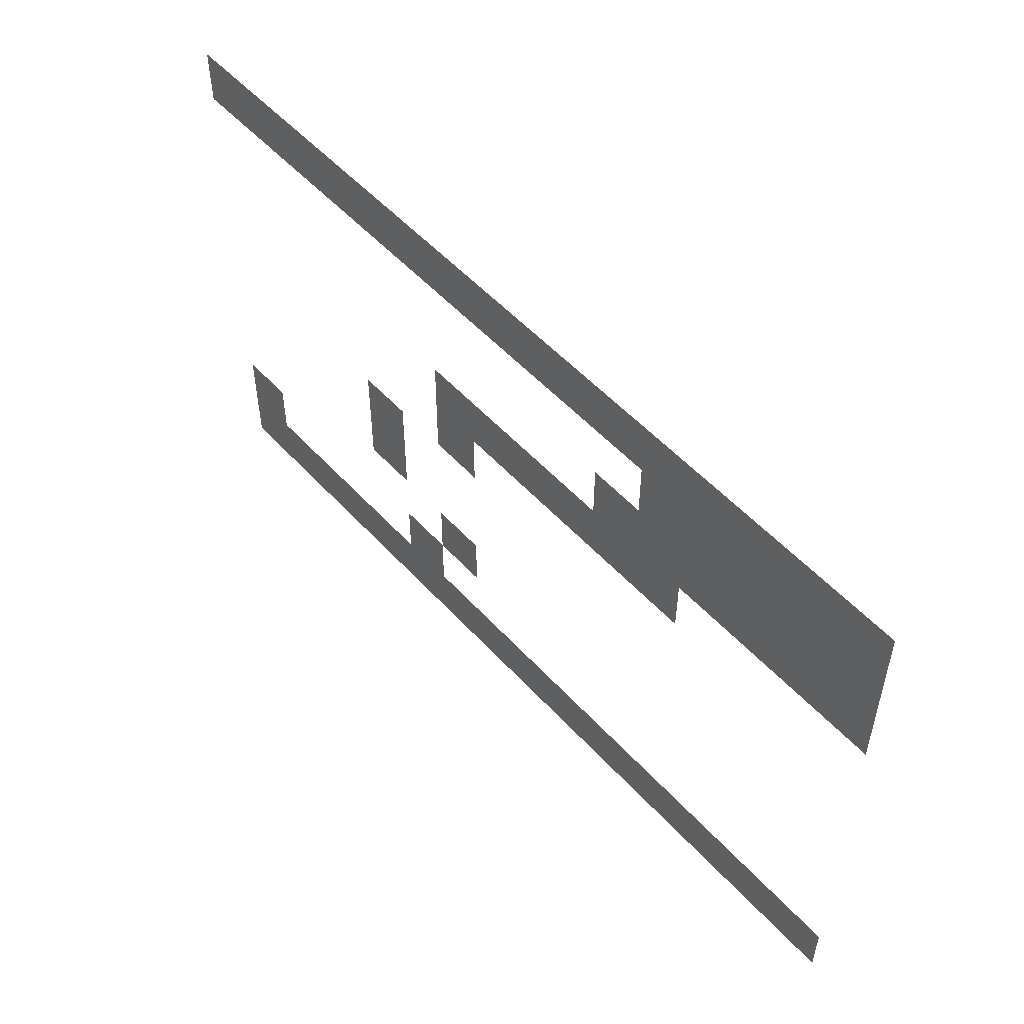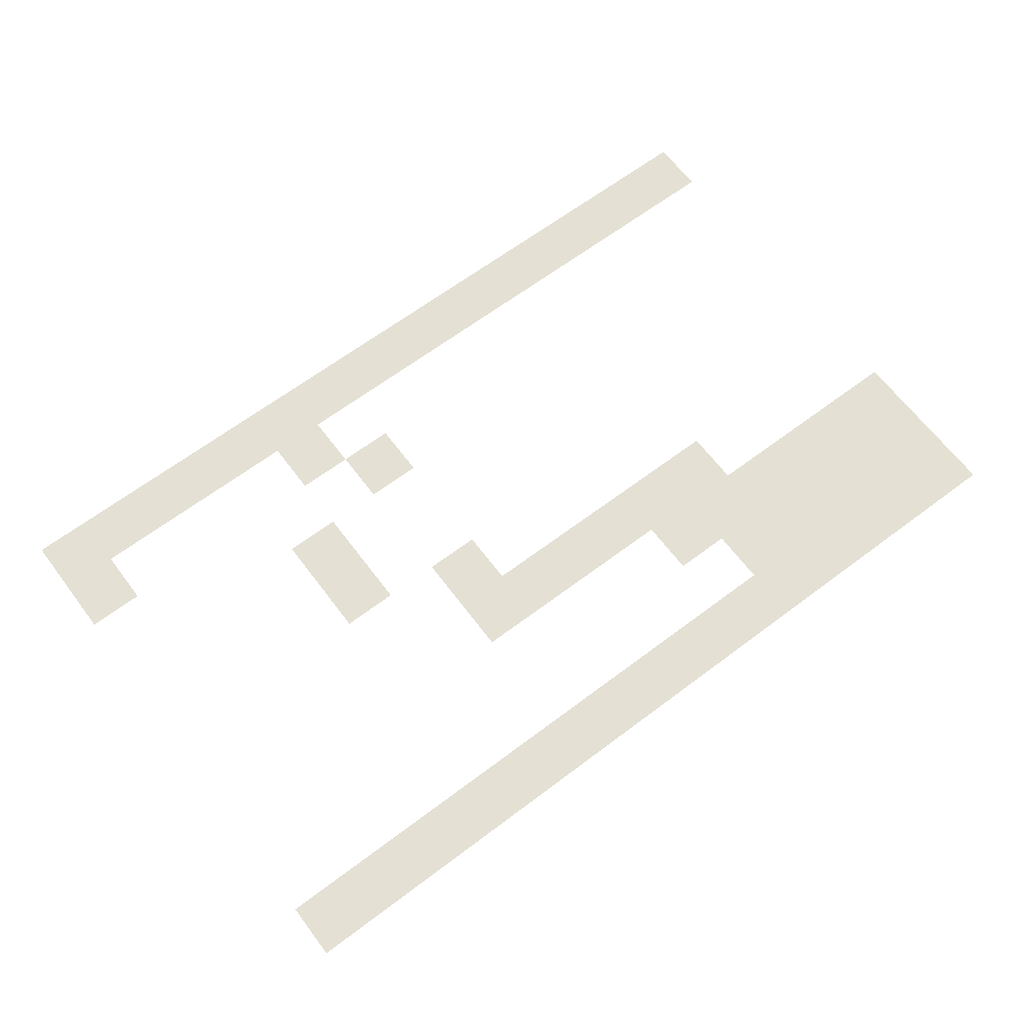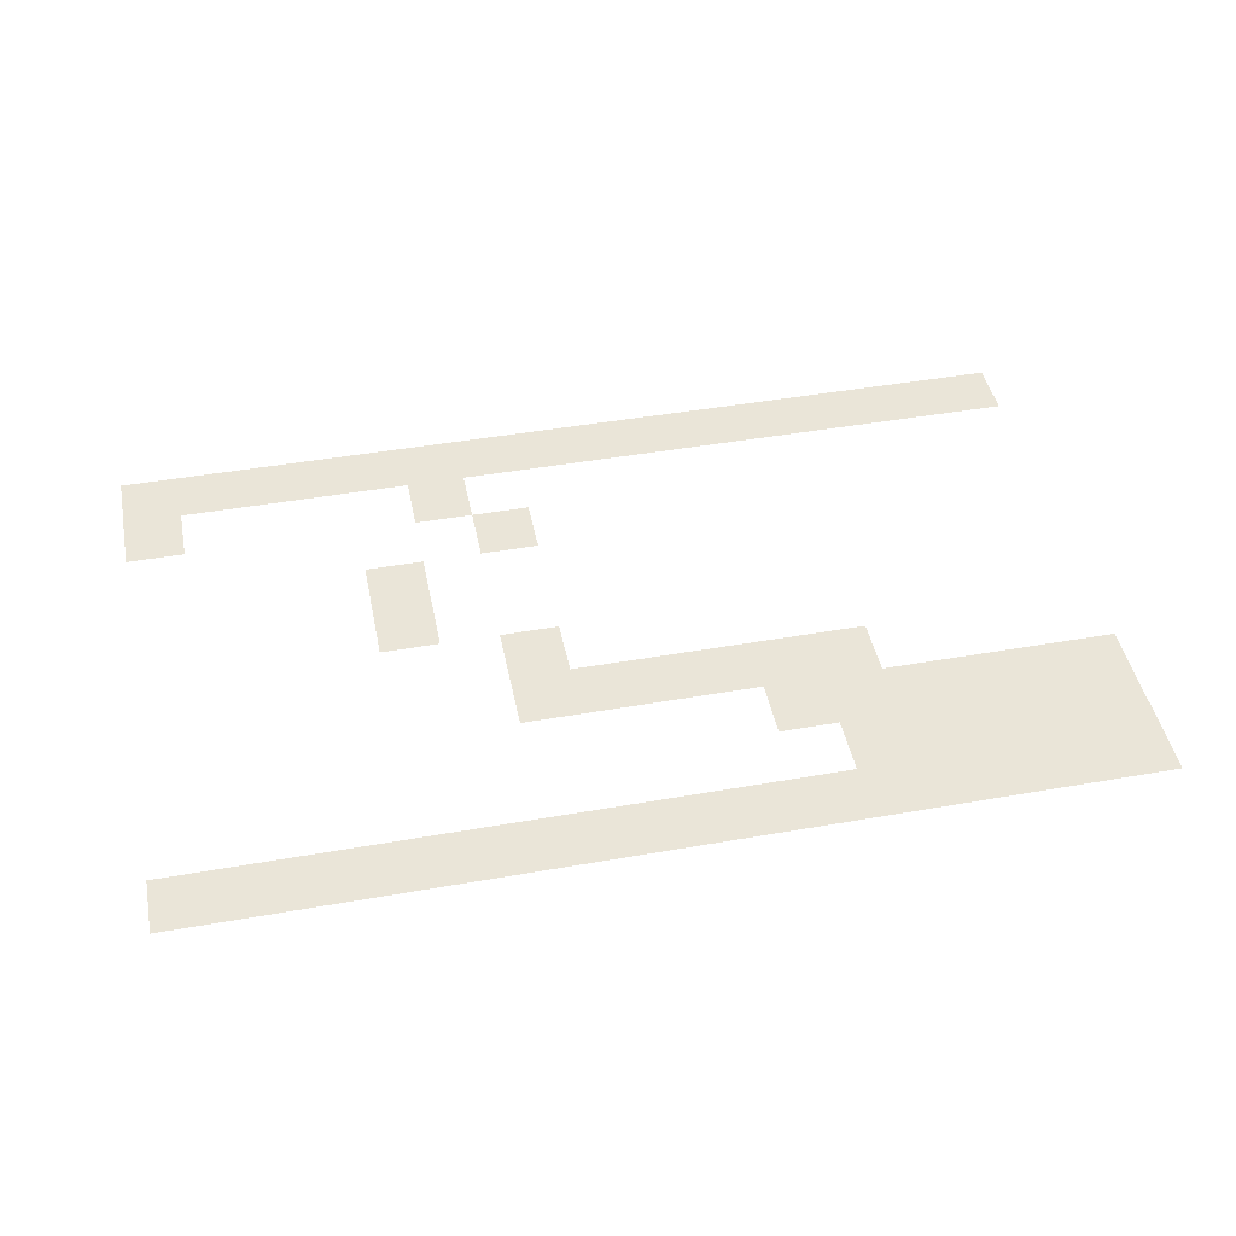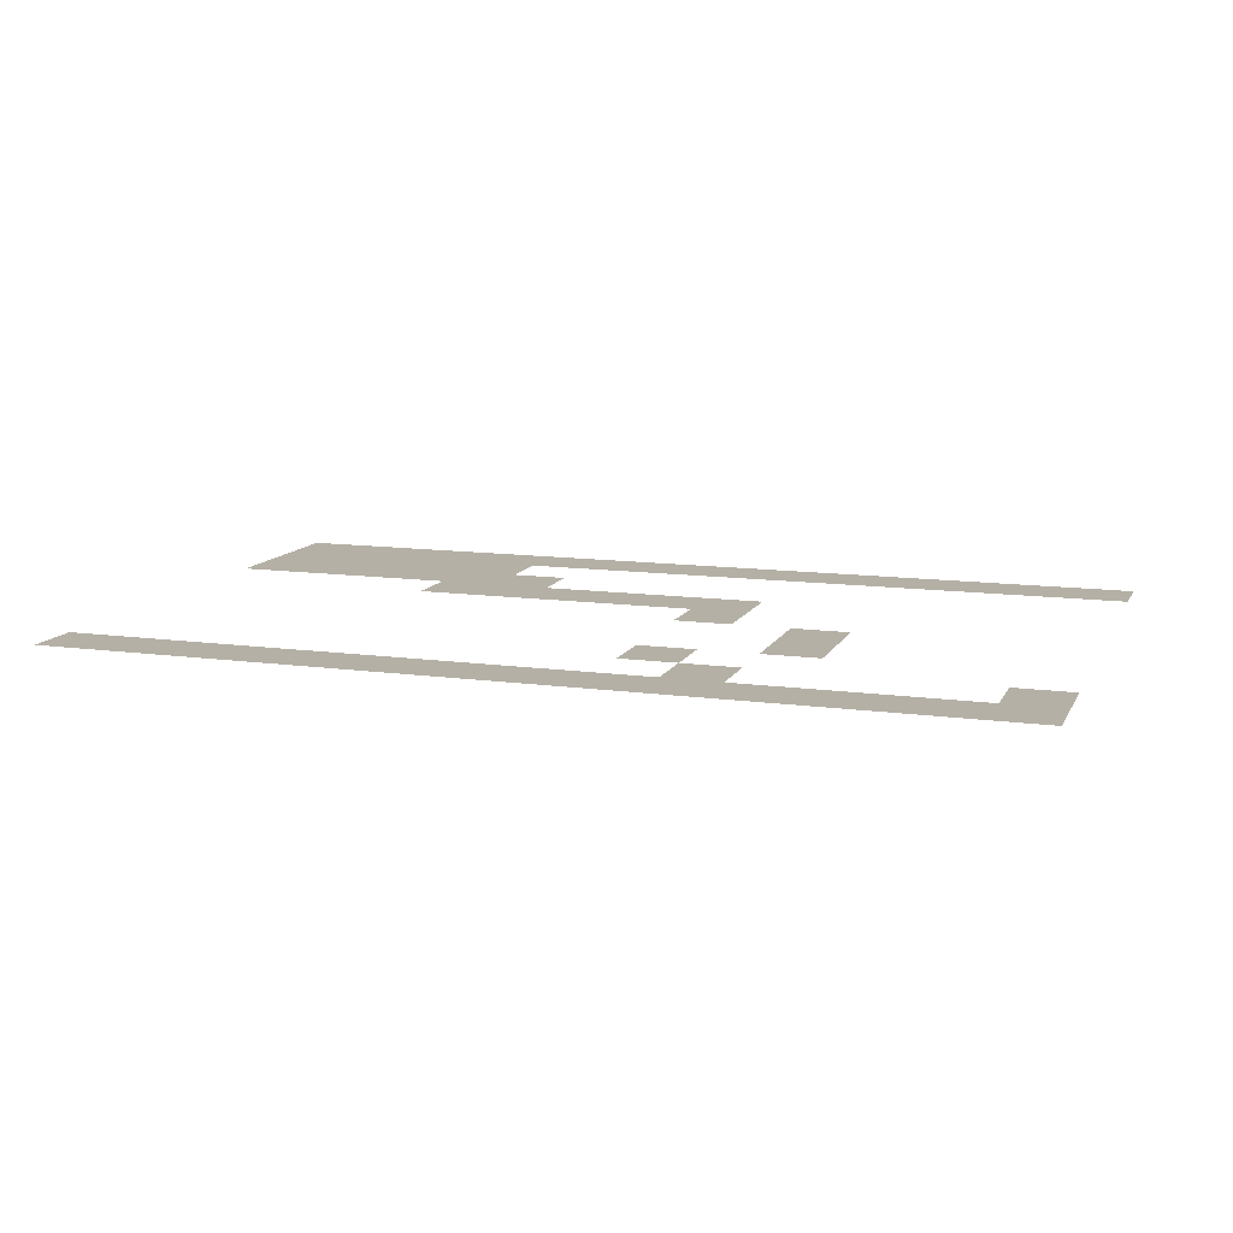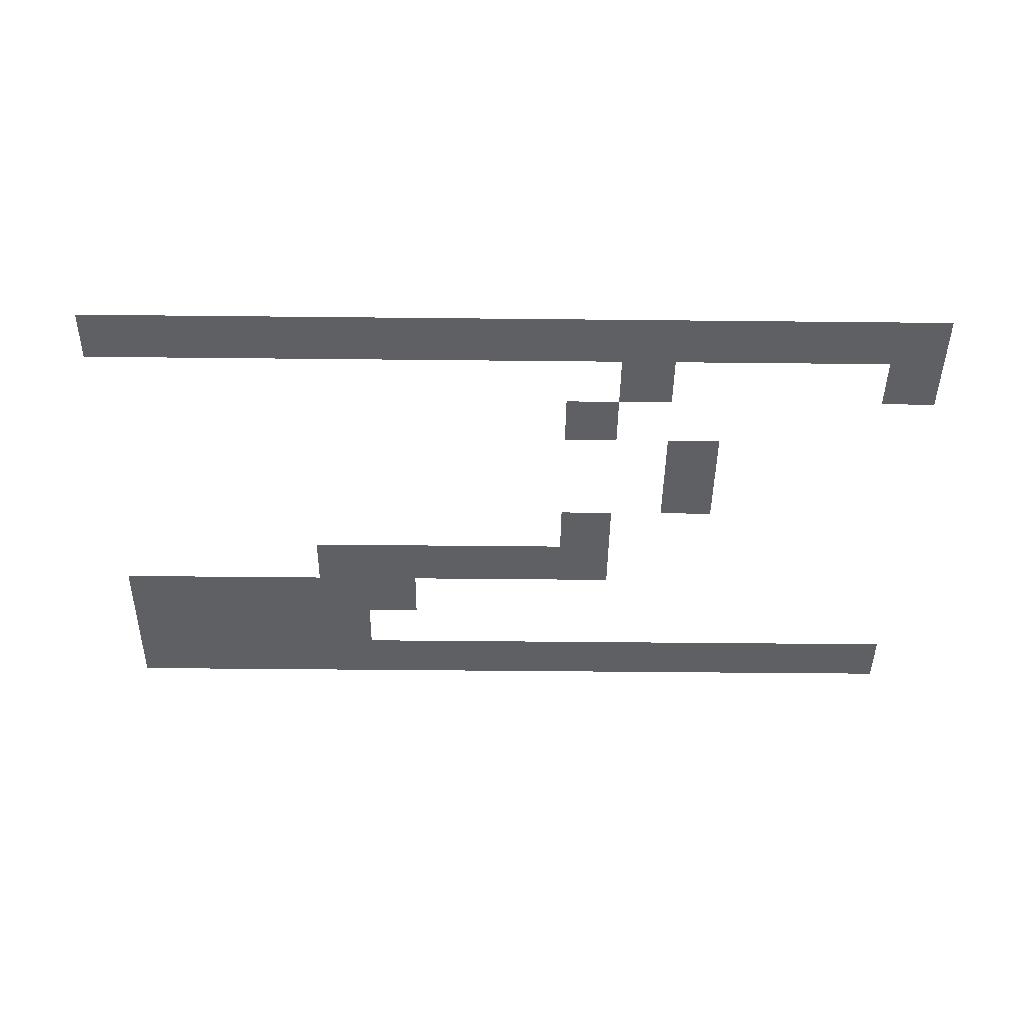
<metadata>
{"format":"obj","ext":"obj","renderer":"f3d","projection":"perspective","resolution":1024,"background":"white","views":[{"elev":52.5,"azim":-130.8,"up":"+Y"},{"elev":65.2,"azim":142.9,"up":"+Z"},{"elev":45.3,"azim":168.5,"up":"+Z"},{"elev":11.7,"azim":18.5,"up":"+Z"},{"elev":-44.7,"azim":-0.7,"up":"+Z"}]}
</metadata>
<code>
v 0 -1 0
v -1 -1 0
v -1 0 0
v 0 0 0
v -2 -1 0
v -2 0 0
v -3 -1 0
v -3 0 0
v -4 -1 0
v -4 0 0
v -5 -1 0
v -5 0 0
v -6 -1 0
v -6 0 0
v -7 -1 0
v -7 0 0
v -8 -1 0
v -8 0 0
v -9 -1 0
v -9 0 0
v -10 -1 0
v -10 0 0
v -11 -1 0
v -11 0 0
v -12 -1 0
v -12 0 0
v -13 -1 0
v -13 0 0
v -14 -1 0
v -14 0 0
v -15 -1 0
v -15 0 0
v -16 -1 0
v -16 0 0
v -6 -4 0
v -7 -4 0
v -7 -3 0
v -6 -3 0
v -8 -4 0
v -8 -3 0
v -9 -4 0
v -9 -3 0
v -10 -4 0
v -10 -3 0
v -11 -4 0
v -11 -3 0
v -6 -5 0
v -7 -5 0
v -4 -6 0
v -5 -6 0
v -5 -5 0
v -4 -5 0
v -4 -7 0
v -5 -7 0
v -6 -8 0
v -7 -8 0
v -7 -7 0
v -6 -7 0
v 0 -9 0
v -1 -9 0
v -1 -8 0
v 0 -8 0
v -5 -9 0
v -6 -9 0
v -5 -8 0
v 0 -10 0
v -1 -10 0
v -2 -10 0
v -2 -9 0
v -3 -10 0
v -3 -9 0
v -4 -10 0
v -4 -9 0
v -5 -10 0
v -6 -10 0
v -7 -10 0
v -7 -9 0
v -8 -10 0
v -8 -9 0
v -9 -10 0
v -9 -9 0
v -10 -10 0
v -10 -9 0
v -11 -10 0
v -11 -9 0
v -12 -10 0
v -12 -9 0
v -13 -10 0
v -13 -9 0
v -14 -10 0
v -14 -9 0
v -15 -10 0
v -15 -9 0
v -16 -10 0
v -16 -9 0
v -11 -2 0
v -12 -2 0
v -13 -2 0
v -14 -2 0
v -15 -2 0
v -16 -2 0
v -10 -2 0
v -12 -3 0
v -13 -3 0
v -14 -3 0
v -15 -3 0
v -16 -3 0
v -12 -4 0
g mesh_0001
f 1 2 3 4
f 2 5 6 3
f 5 7 8 6
f 7 9 10 8
f 9 11 12 10
f 11 13 14 12
f 13 15 16 14
f 15 17 18 16
f 17 19 20 18
f 19 21 22 20
f 21 23 24 22
f 23 25 26 24
f 25 27 28 26
f 27 29 30 28
f 29 31 32 30
f 31 33 34 32
f 35 36 37 38
f 36 39 40 37
f 39 41 42 40
f 41 43 44 42
f 43 45 46 44
f 47 48 36 35
f 49 50 51 52
f 53 54 50 49
f 55 56 57 58
f 59 60 61 62
f 63 64 55 65
f 66 67 60 59
f 67 68 69 60
f 68 70 71 69
f 70 72 73 71
f 72 74 63 73
f 74 75 64 63
f 75 76 77 64
f 76 78 79 77
f 78 80 81 79
f 80 82 83 81
f 82 84 85 83
f 84 86 87 85
f 86 88 89 87
f 88 90 91 89
f 90 92 93 91
f 92 94 95 93
g mesh_0002
f 96 97 25 23
f 97 98 27 25
f 98 99 29 27
f 99 100 31 29
f 100 101 33 31
f 44 46 96 102
f 46 103 97 96
f 103 104 98 97
f 104 105 99 98
f 105 106 100 99
f 106 107 101 100
f 45 108 103 46
f 47 48 36 35
f 66 67 60 59
f 74 75 64 63

</code>
